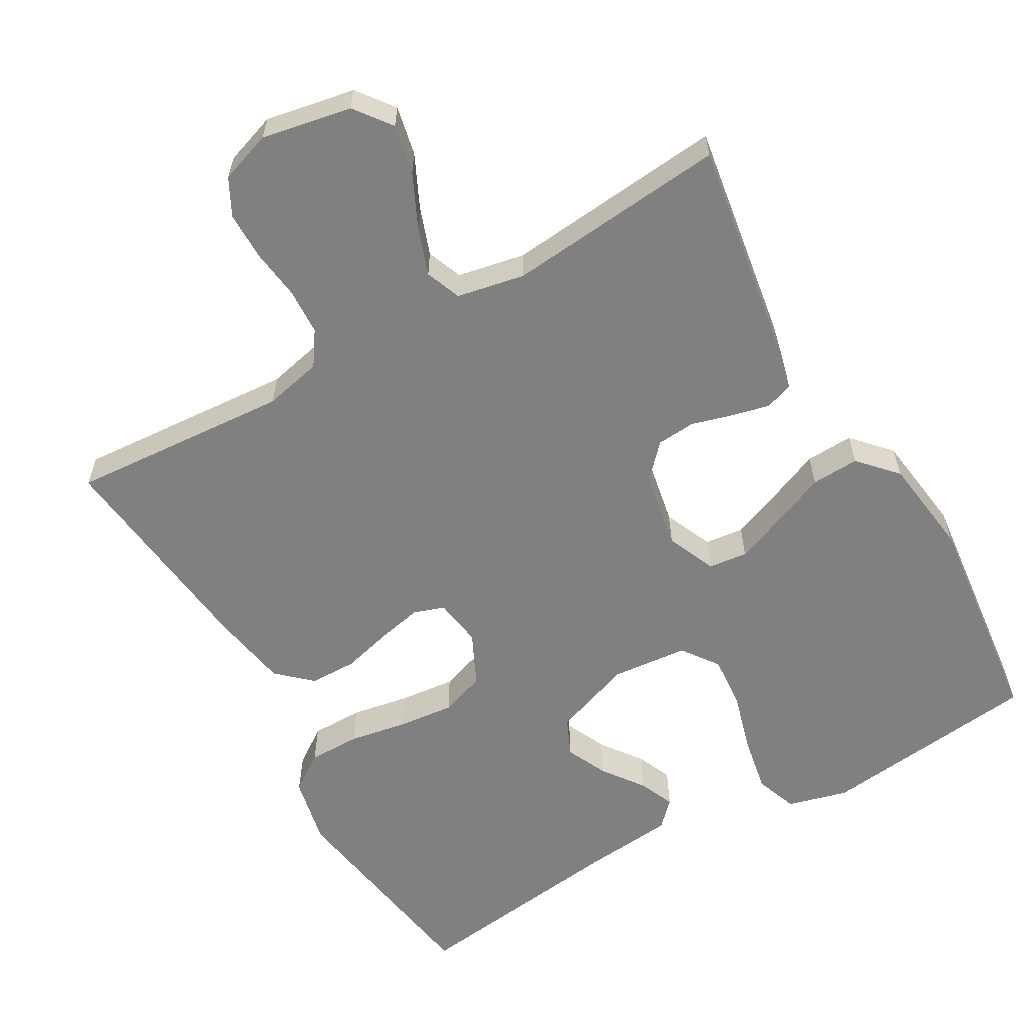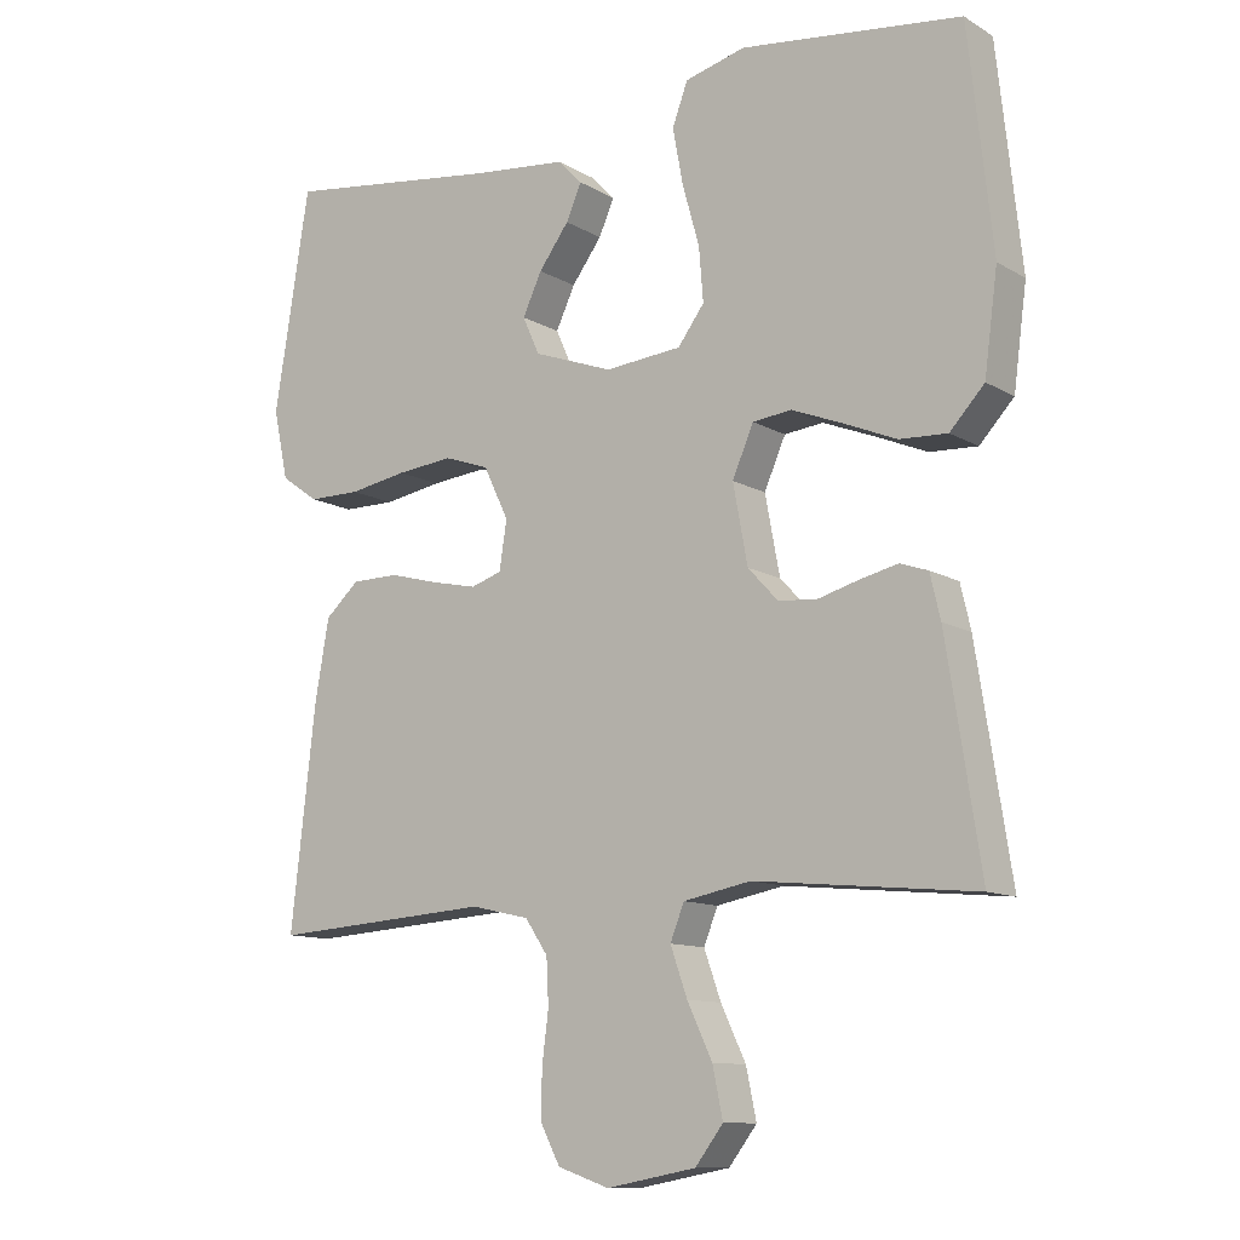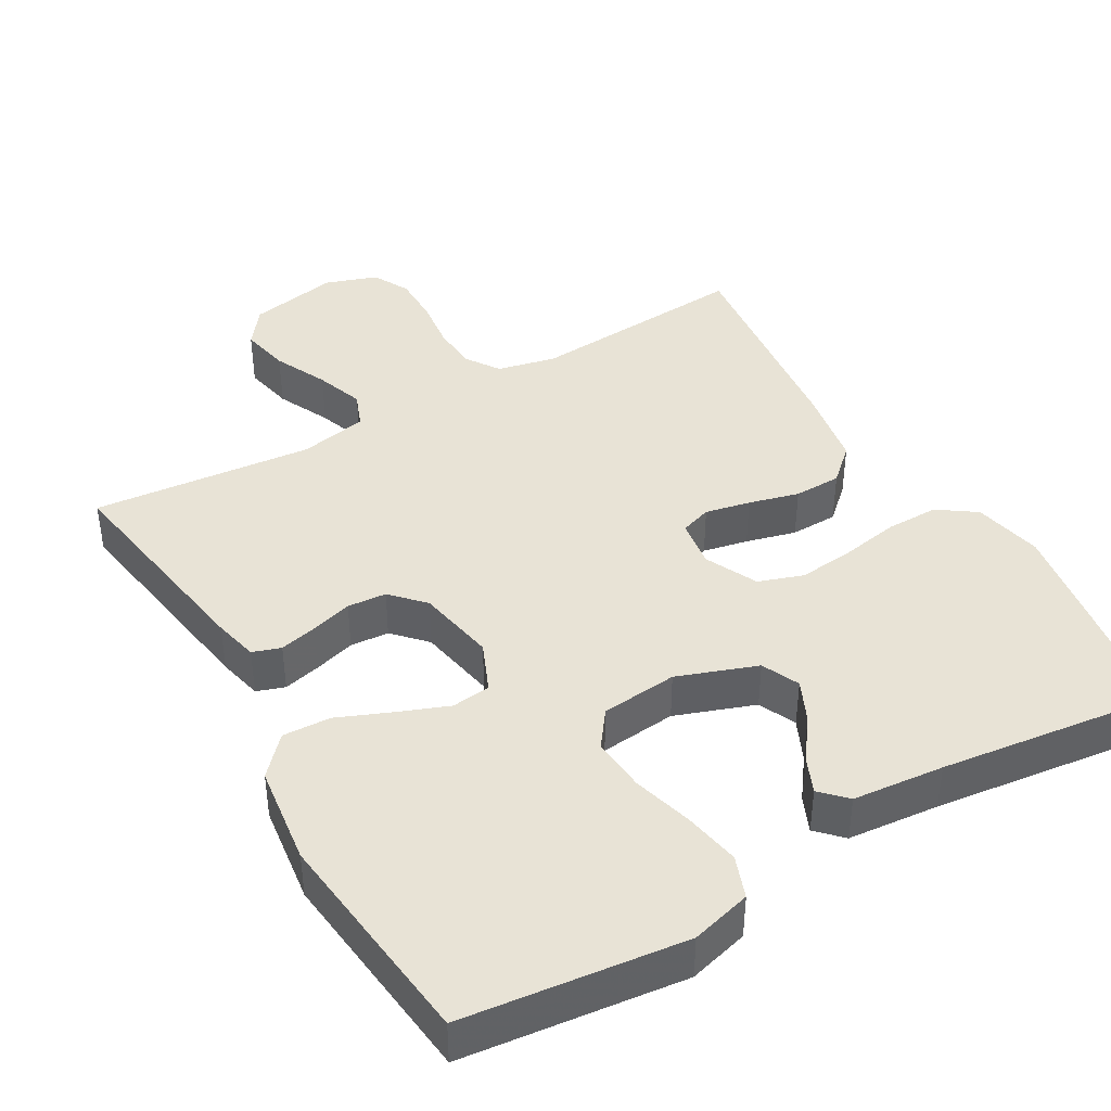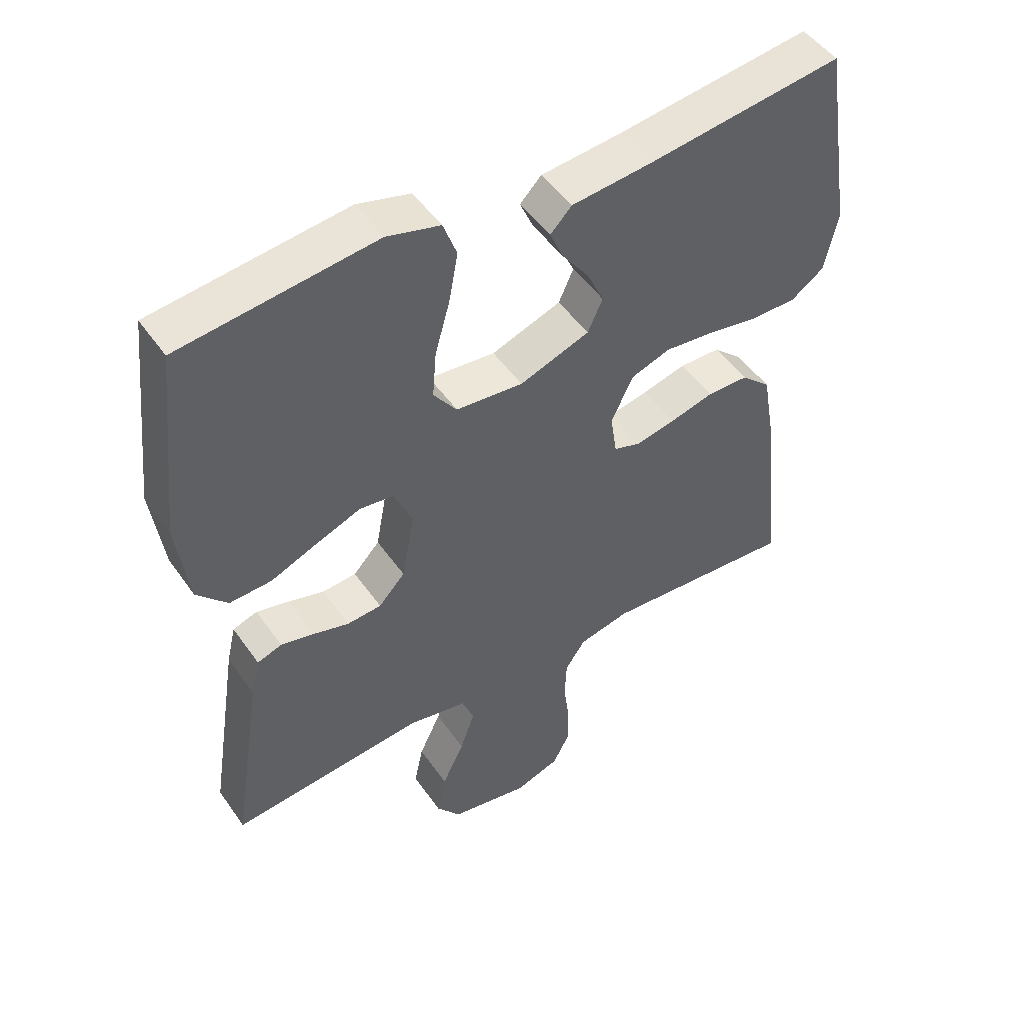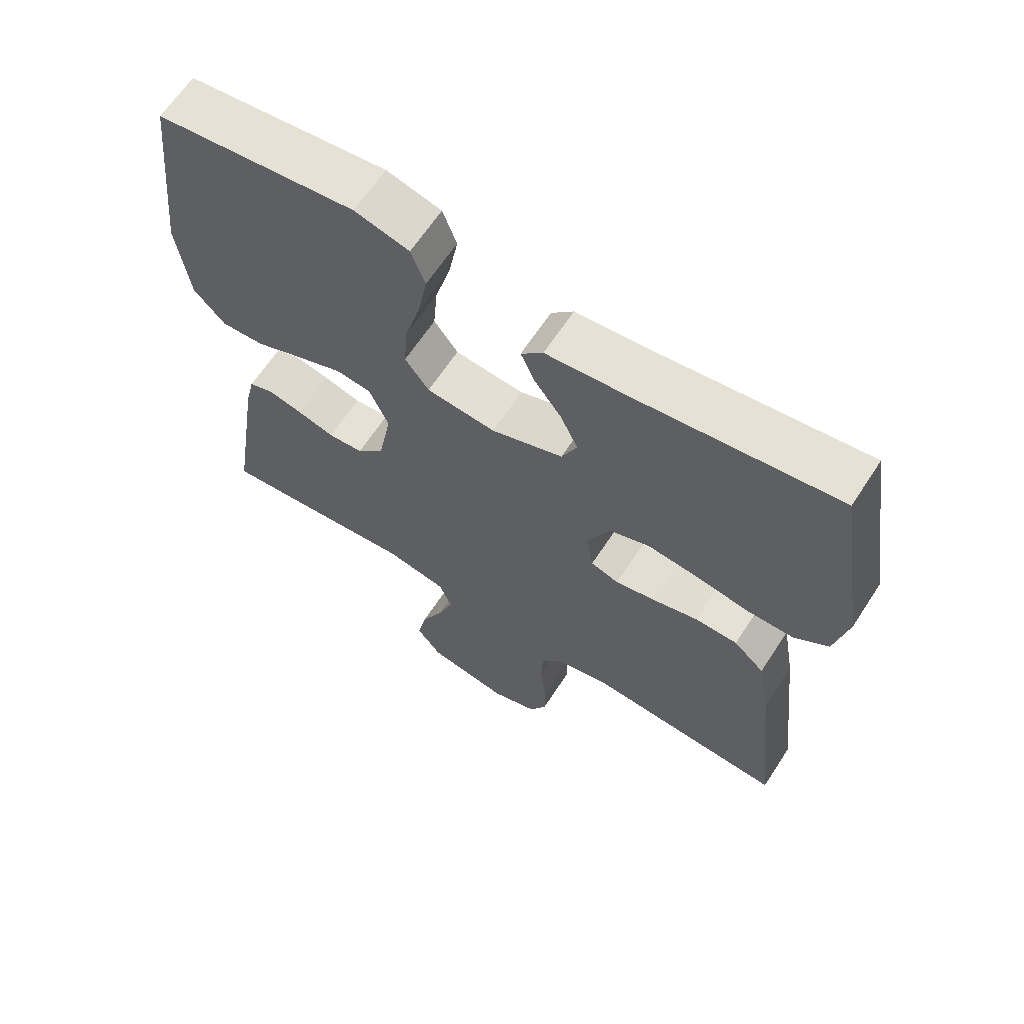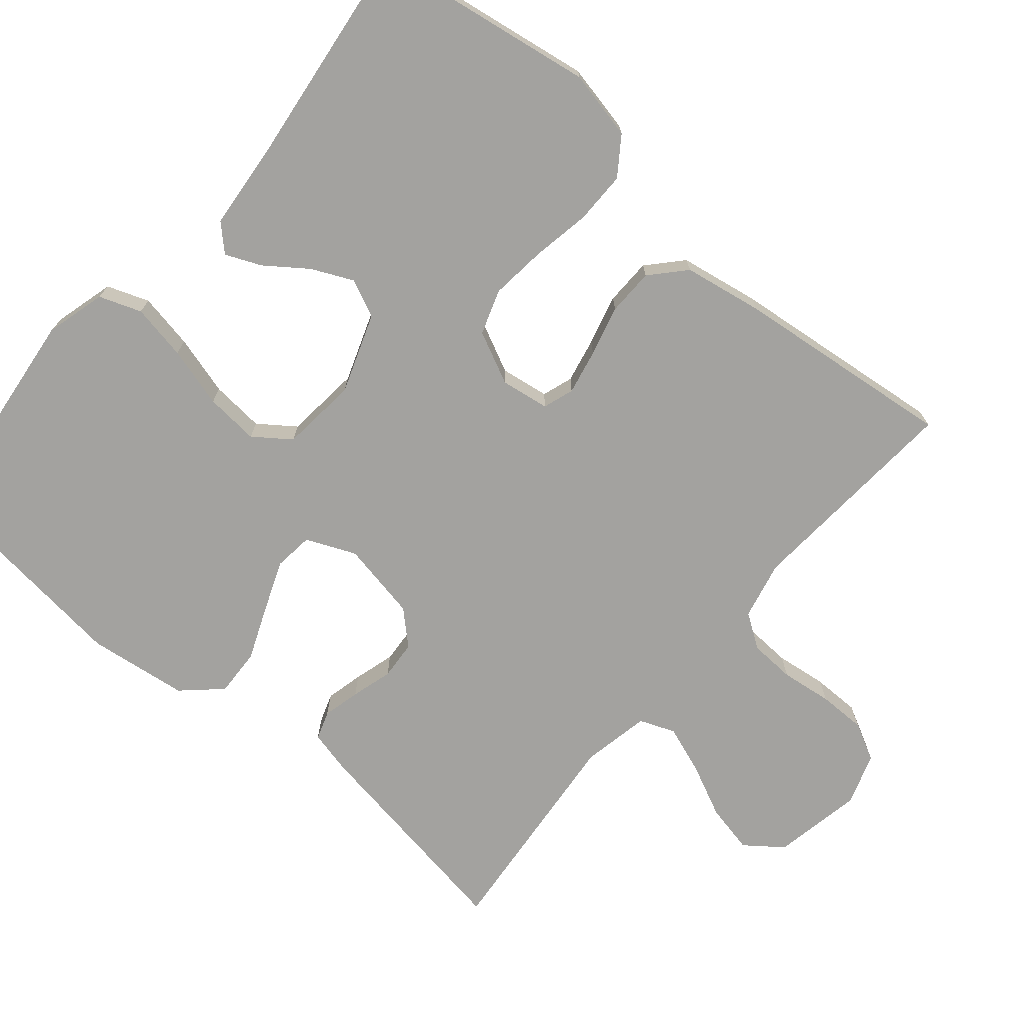
<metadata>
{"format":"obj","ext":"obj","renderer":"f3d","projection":"perspective","resolution":1024,"background":"white","views":[{"elev":-60.1,"azim":-150.2,"up":"+Y"},{"elev":-11.1,"azim":-144.5,"up":"+Z"},{"elev":41.7,"azim":-30.1,"up":"+Y"},{"elev":49.3,"azim":-33.5,"up":"+Z"},{"elev":64.4,"azim":33.1,"up":"+Z"},{"elev":-72.5,"azim":49.6,"up":"+Y"}]}
</metadata>
<code>
v -0.5 0.07 0.5
v -0.2 0.07 0.535
v -0.118 0.07 0.513
v -0.097 0.07 0.456
v -0.111 0.07 0.38
v -0.134 0.07 0.298
v -0.14 0.07 0.225
v -0.104 0.07 0.176
v 0 0.07 0.166
v 0.108 0.07 0.205
v 0.131 0.07 0.256
v 0.105 0.07 0.312
v 0.064 0.07 0.368
v 0.043 0.07 0.416
v 0.076 0.07 0.45
v 0.2 0.07 0.462
v 0.5 0.07 0.5
v 0.548 0.07 0.2
v 0.528 0.07 0.106
v 0.477 0.07 0.07
v 0.406 0.07 0.07
v 0.327 0.07 0.084
v 0.251 0.07 0.092
v 0.19 0.07 0.071
v 0.156 0.07 0
v 0.166 0.07 -0.066
v 0.208 0.07 -0.08
v 0.269 0.07 -0.067
v 0.337 0.07 -0.049
v 0.401 0.07 -0.05
v 0.447 0.07 -0.092
v 0.466 0.07 -0.2
v 0.5 0.07 -0.5
v 0.2 0.07 -0.479
v 0.121 0.07 -0.497
v 0.09 0.07 -0.543
v 0.087 0.07 -0.605
v 0.096 0.07 -0.675
v 0.096 0.07 -0.74
v 0.07 0.07 -0.79
v 0 0.07 -0.814
v -0.122 0.07 -0.791
v -0.16 0.07 -0.741
v -0.146 0.07 -0.674
v -0.112 0.07 -0.602
v -0.089 0.07 -0.537
v -0.108 0.07 -0.489
v -0.2 0.07 -0.471
v -0.5 0.07 -0.5
v -0.453 0.07 -0.2
v -0.439 0.07 -0.14
v -0.401 0.07 -0.127
v -0.35 0.07 -0.139
v -0.294 0.07 -0.155
v -0.241 0.07 -0.151
v -0.2 0.07 -0.107
v -0.18 0.07 0
v -0.209 0.07 0.067
v -0.262 0.07 0.073
v -0.331 0.07 0.046
v -0.403 0.07 0.016
v -0.468 0.07 0.013
v -0.515 0.07 0.064
v -0.533 0.07 0.2
v -0.5 0 0.5
v -0.2 0 0.535
v -0.118 0 0.513
v -0.097 0 0.456
v -0.111 0 0.38
v -0.134 0 0.298
v -0.14 0 0.225
v -0.104 0 0.176
v 0 0 0.166
v 0.108 0 0.205
v 0.131 0 0.256
v 0.105 0 0.312
v 0.064 0 0.368
v 0.043 0 0.416
v 0.076 0 0.45
v 0.2 0 0.462
v 0.5 0 0.5
v 0.548 0 0.2
v 0.528 0 0.106
v 0.477 0 0.07
v 0.406 0 0.07
v 0.327 0 0.084
v 0.251 0 0.092
v 0.19 0 0.071
v 0.156 0 0
v 0.166 0 -0.066
v 0.208 0 -0.08
v 0.269 0 -0.067
v 0.337 0 -0.049
v 0.401 0 -0.05
v 0.447 0 -0.092
v 0.466 0 -0.2
v 0.5 0 -0.5
v 0.2 0 -0.479
v 0.121 0 -0.497
v 0.09 0 -0.543
v 0.087 0 -0.605
v 0.096 0 -0.675
v 0.096 0 -0.74
v 0.07 0 -0.79
v 0 0 -0.814
v -0.122 0 -0.791
v -0.16 0 -0.741
v -0.146 0 -0.674
v -0.112 0 -0.602
v -0.089 0 -0.537
v -0.108 0 -0.489
v -0.2 0 -0.471
v -0.5 0 -0.5
v -0.453 0 -0.2
v -0.439 0 -0.14
v -0.401 0 -0.127
v -0.35 0 -0.139
v -0.294 0 -0.155
v -0.241 0 -0.151
v -0.2 0 -0.107
v -0.18 0 0
v -0.209 0 0.067
v -0.262 0 0.073
v -0.331 0 0.046
v -0.403 0 0.016
v -0.468 0 0.013
v -0.515 0 0.064
v -0.533 0 0.2
f 4 5 6
f 3 4 6
f 2 3 6
f 1 2 6
f 64 1 6
f 63 64 6
f 62 63 6
f 61 62 6
f 60 61 6
f 59 60 6 7
f 58 59 7 8
f 57 58 8 9
f 56 57 9 10
f 55 56 10
f 52 53 54
f 51 52 54
f 50 51 54
f 49 50 54
f 48 49 54
f 47 48 54 55
f 46 47 55 10
f 43 44 45
f 42 43 45
f 41 42 45
f 40 41 45
f 39 40 45
f 38 39 45
f 37 38 45
f 36 37 45 46
f 46 10 11
f 36 46 11
f 35 36 11
f 32 33 34
f 31 32 34
f 30 31 34
f 29 30 34
f 28 29 34
f 27 28 34 35
f 26 27 35
f 25 26 35
f 20 21 22
f 19 20 22
f 18 19 22
f 17 18 22
f 16 17 22
f 15 16 22
f 14 15 22
f 13 14 22
f 12 13 22
f 11 12 22 23
f 25 35 11
f 24 25 11
f 11 23 24
f 70 69 68
f 70 68 67
f 70 67 66
f 70 66 65
f 70 65 128
f 70 128 127
f 70 127 126
f 70 126 125
f 70 125 124
f 71 70 124 123
f 72 71 123 122
f 73 72 122 121
f 74 73 121 120
f 74 120 119
f 118 117 116
f 118 116 115
f 118 115 114
f 118 114 113
f 118 113 112
f 119 118 112 111
f 74 119 111 110
f 109 108 107
f 109 107 106
f 109 106 105
f 109 105 104
f 109 104 103
f 109 103 102
f 109 102 101
f 110 109 101 100
f 75 74 110
f 75 110 100
f 75 100 99
f 98 97 96
f 98 96 95
f 98 95 94
f 98 94 93
f 98 93 92
f 99 98 92 91
f 99 91 90
f 99 90 89
f 86 85 84
f 86 84 83
f 86 83 82
f 86 82 81
f 86 81 80
f 86 80 79
f 86 79 78
f 86 78 77
f 86 77 76
f 87 86 76 75
f 75 99 89
f 75 89 88
f 88 87 75
f 1 65 66 2
f 2 66 67 3
f 3 67 68 4
f 4 68 69 5
f 5 69 70 6
f 6 70 71 7
f 7 71 72 8
f 8 72 73 9
f 9 73 74 10
f 10 74 75 11
f 11 75 76 12
f 12 76 77 13
f 13 77 78 14
f 14 78 79 15
f 15 79 80 16
f 16 80 81 17
f 17 81 82 18
f 18 82 83 19
f 19 83 84 20
f 20 84 85 21
f 21 85 86 22
f 22 86 87 23
f 23 87 88 24
f 24 88 89 25
f 25 89 90 26
f 26 90 91 27
f 27 91 92 28
f 28 92 93 29
f 29 93 94 30
f 30 94 95 31
f 31 95 96 32
f 32 96 97 33
f 33 97 98 34
f 34 98 99 35
f 35 99 100 36
f 36 100 101 37
f 37 101 102 38
f 38 102 103 39
f 39 103 104 40
f 40 104 105 41
f 41 105 106 42
f 42 106 107 43
f 43 107 108 44
f 44 108 109 45
f 45 109 110 46
f 46 110 111 47
f 47 111 112 48
f 48 112 113 49
f 49 113 114 50
f 50 114 115 51
f 51 115 116 52
f 52 116 117 53
f 53 117 118 54
f 54 118 119 55
f 55 119 120 56
f 56 120 121 57
f 57 121 122 58
f 58 122 123 59
f 59 123 124 60
f 60 124 125 61
f 61 125 126 62
f 62 126 127 63
f 63 127 128 64
f 64 128 65 1

</code>
